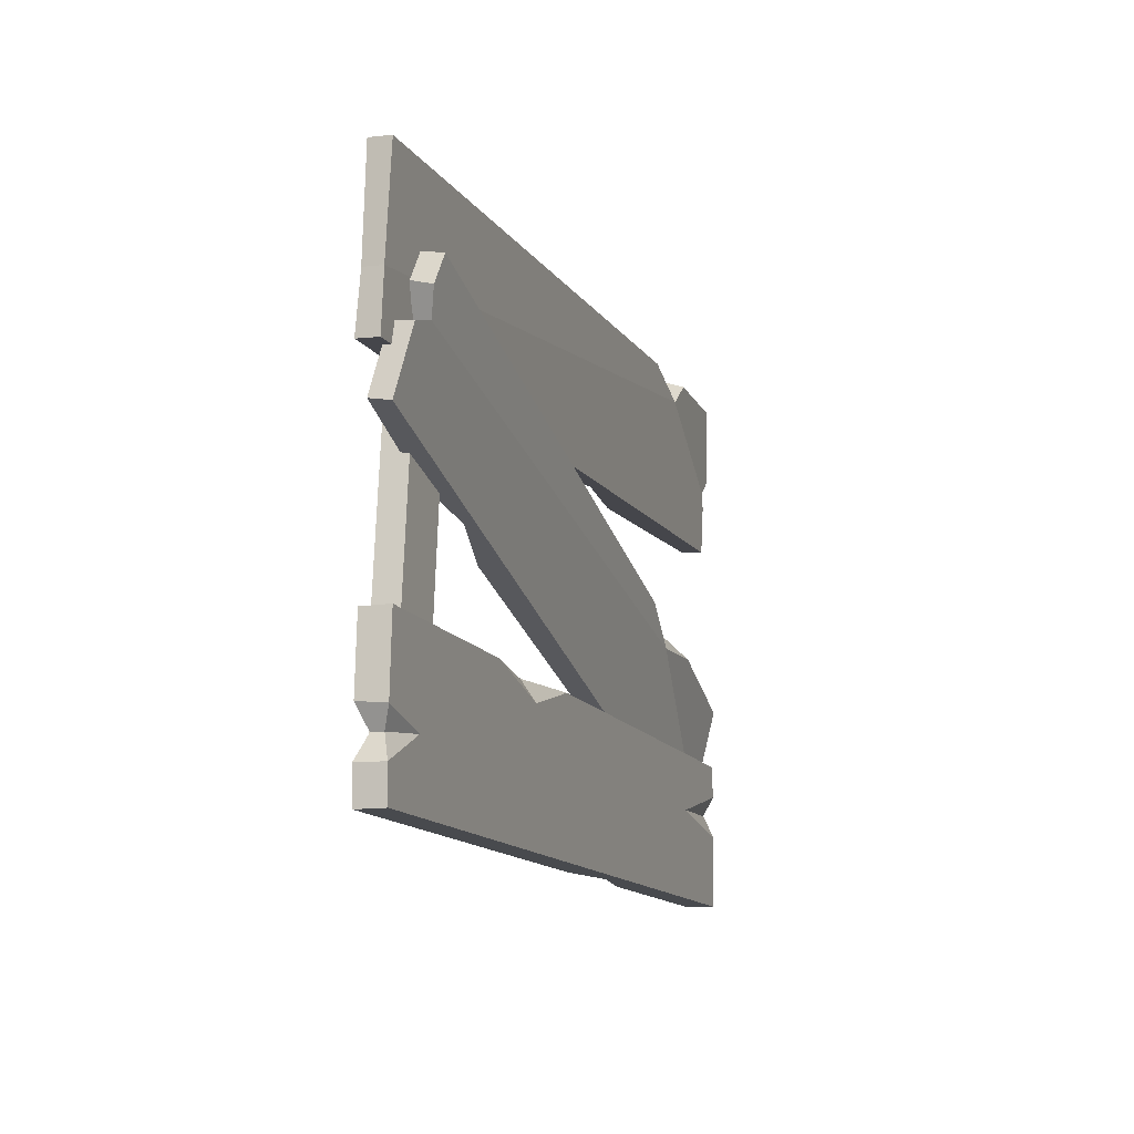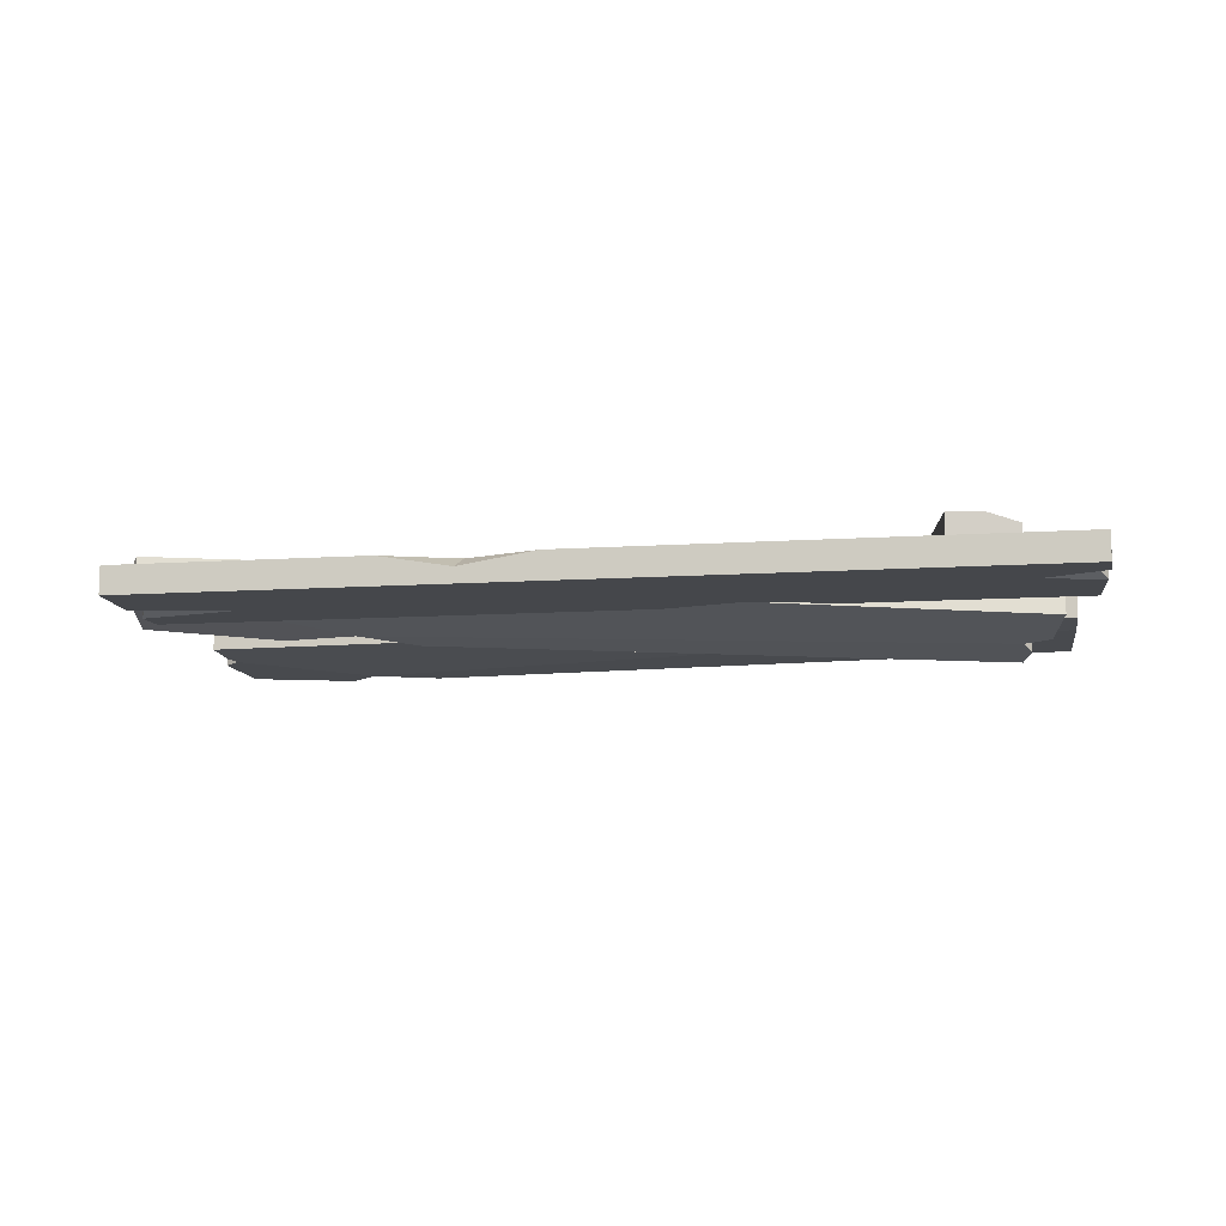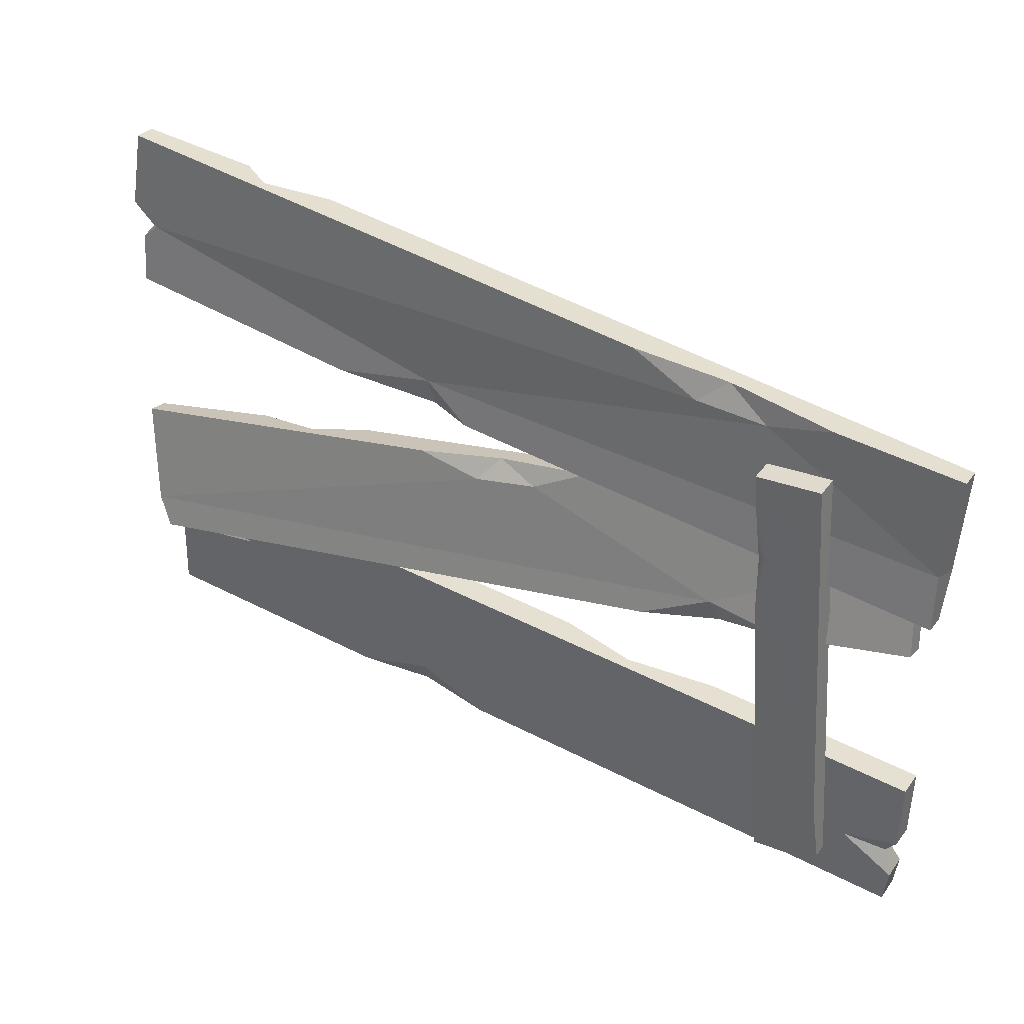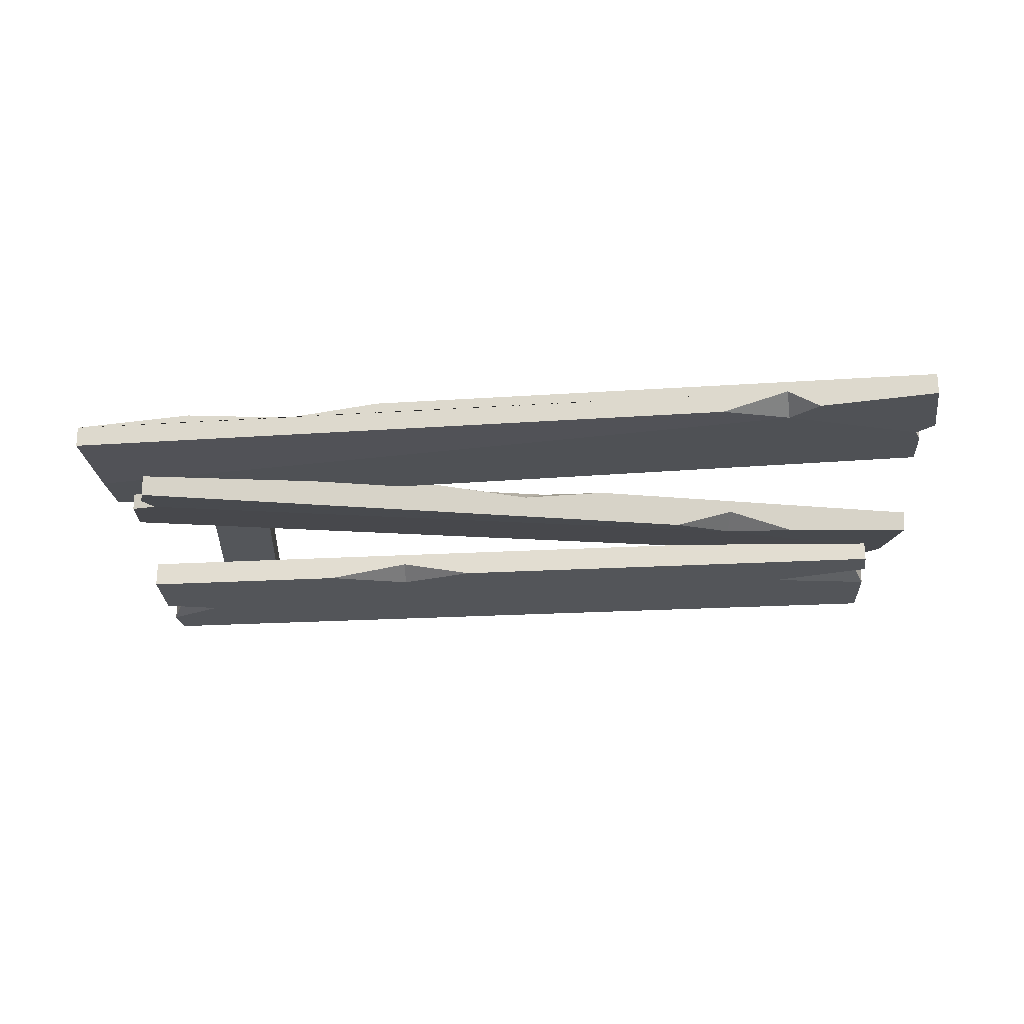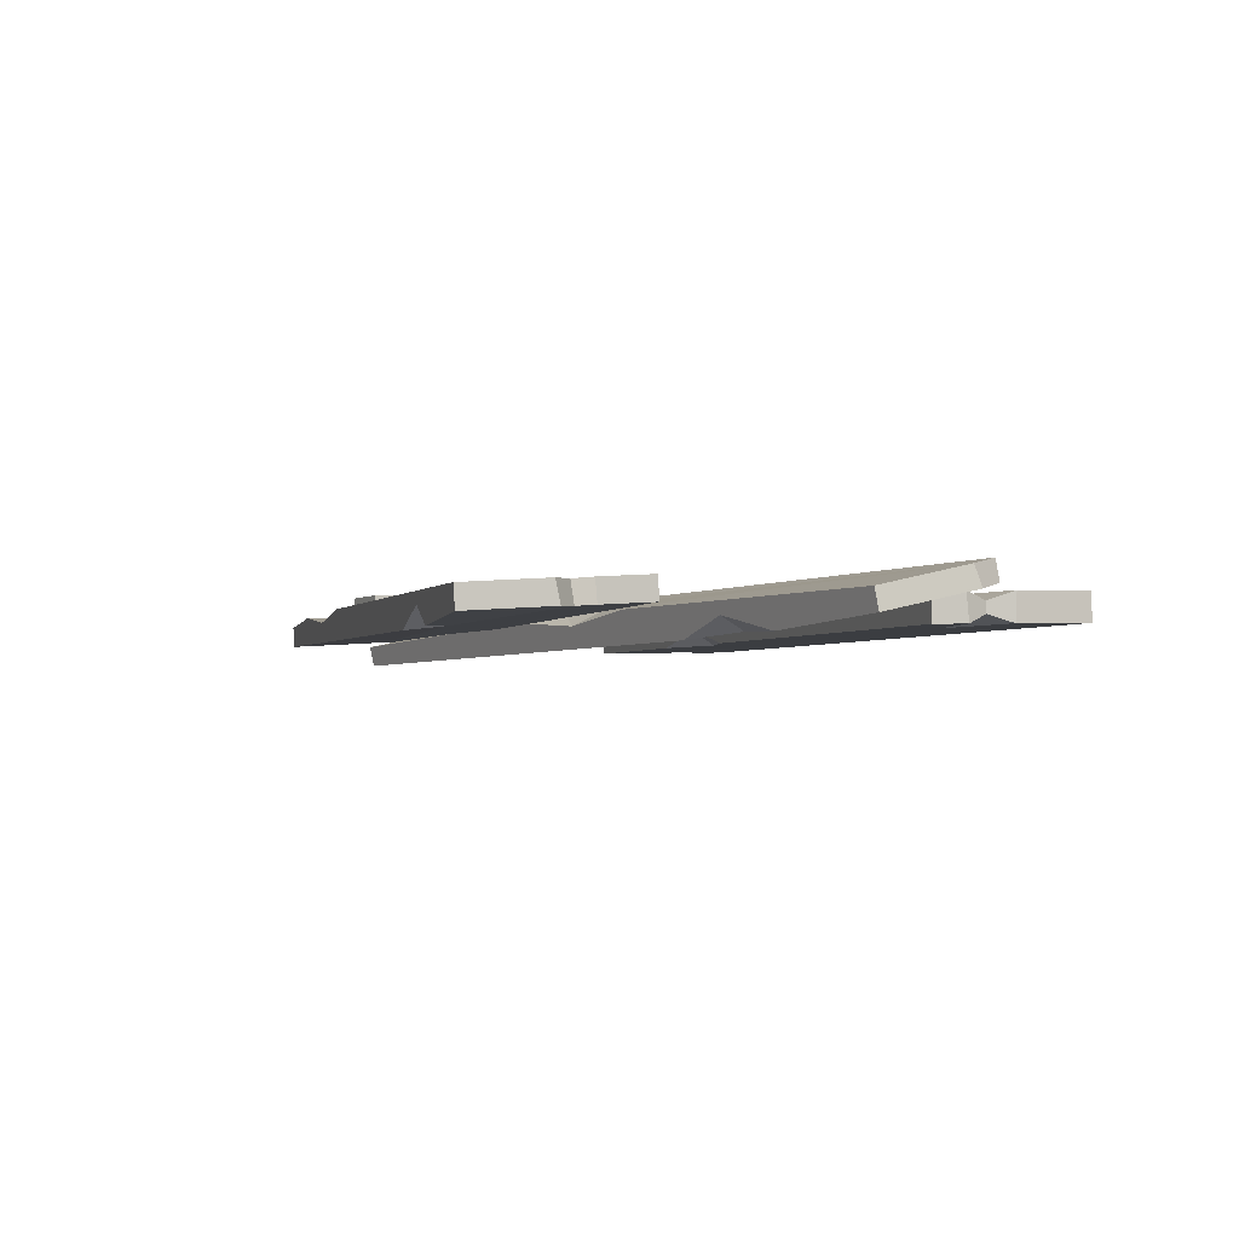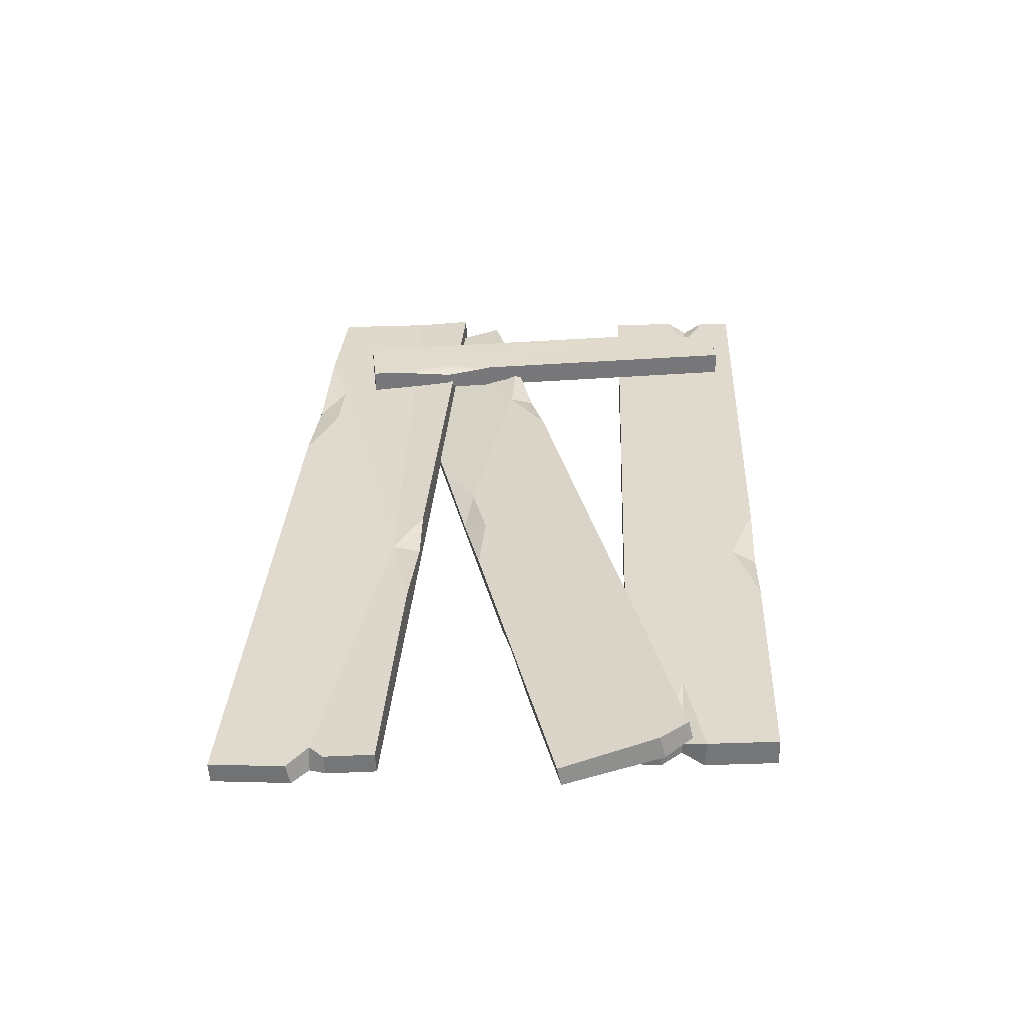
<metadata>
{"format":"obj","ext":"obj","renderer":"f3d","projection":"perspective","resolution":1024,"background":"white","views":[{"elev":-17.2,"azim":108.5,"up":"+Y"},{"elev":-9.3,"azim":5.9,"up":"+Z"},{"elev":36.4,"azim":30.9,"up":"+Y"},{"elev":-25.4,"azim":-178.5,"up":"+Z"},{"elev":-2.7,"azim":-112.0,"up":"+Z"},{"elev":33.2,"azim":-91.9,"up":"+Z"}]}
</metadata>
<code>
v 54.58 32.8 8.503
v 60.96 -54.59 8.862
v 54.58 32.82 13.44
v 60.96 -54.57 13.8
v 67.31 33.75 13.43
v 73.69 -53.65 11.82
v 67.31 33.73 8.499
v 73.69 -53.66 8.858
v 72.75 -40.75 13.74
v 67.58 -54.08 13.79
v 56.7 3.765 13.56
v 55.95 13.97 12.01
v 54.94 27.81 13.46
v 58.48 14.94 13.51
v -83.81 -19.78 2.574
v -85.22 -48.85 3.172
v -83.81 -19.66 7.961
v -85.23 -48.74 8.559
v 88.61 -31.68 8.39
v 87.2 -60.76 8.988
v 88.62 -31.79 3.003
v 87.2 -60.87 3.601
v 85.92 -49.59 7.19
v -82.98 -30.18 6.554
v -82.98 -30.22 4.415
v 85.92 -49.64 4.934
v 77.53 -48.14 8.717
v 88.04 -54.23 8.854
v 88.04 -54.44 3.469
v 76.71 -48.11 3.326
v 88.44 -46.18 3.299
v 88.46 -45.51 8.675
v -66.16 -32.13 8.237
v -84.62 -25.57 8.082
v -84.64 -26.09 2.703
v -63.74 -32.69 2.861
v -85.04 -34.44 2.875
v -85.07 -34.71 8.27
v -35.78 -52.19 8.682
v -6.755 -54.21 8.754
v -20.77 -48.15 8.615
v -21.72 -53.22 6.327
v 44.79 -28.74 2.893
v 11.38 -26.41 2.81
v 26.93 -27.43 5.796
v 26.94 -31.91 2.94
v 79.81 25.9 -0.604
v 85.99 0.2983 4.902
v 79.76 26.77 3.498
v 85.94 1.167 9.004
v -90.95 -5.493 7.949
v -84.53 -31.05 13.45
v -90.91 -6.362 3.847
v -84.48 -31.91 9.347
v -87.51 -25.29 12.19
v 77.03 15.94 5.753
v 79.31 15.24 1.645
v -88.5 -26.27 8.096
v 81.08 21.55 4.622
v 81.18 20.31 0.598
v 84.58 13.27 2.136
v 84.59 13.79 6.312
v 61.31 -3.228 10.86
v 32.19 -8.732 11.62
v 45.82 -1.496 10.28
v 47.23 -6.508 8.332
v -64.02 -1.539 1.931
v -37.96 3.385 1.251
v -50.13 1.849 5.142
v -49.67 -2.877 2.413
v 16.65 15.1 6.359
v -20.77 8.029 7.335
v -3.352 10.91 4.969
v -7.424 6.201 7.908
v 5.408 8.784 7.54
v -3.352 10.91 4.969
v 90.94 40.97 3.74
v 89.11 9.226 5.709
v 90.95 41.23 7.925
v 89.12 9.485 9.894
v -86.59 60.87 7.146
v -87.08 28.98 9.12
v -86.6 60.61 2.961
v -87.1 28.72 4.935
v -83.58 41.67 8.326
v 88.97 20.99 9.183
v 89.94 20.32 5.02
v -85.44 41.71 4.127
v -86.64 38.9 8.505
v -86.66 38.53 4.327
v -88.74 45.08 3.927
v -88.67 45.95 8.074
v -8.138 20.32 10.71
v -37.35 23.55 10.58
v -17.42 26.85 9.339
v -17.03 21.12 7.712
v -63.38 57.97 1.822
v -44.11 55.83 1.907
v -57.09 57.5 5.496
v -57.77 52.51 2.146
v 66.94 43.96 9.06
v 26.86 48.4 8.884
v 45.49 46.22 7.015
v 39.95 41.76 9.263
v 53.74 40.36 8.328
v 45.49 46.22 7.015
f 9 10 6
f 7 8 2 1
f 7 1 3 5
f 12 14 13
f 2 8 6 10 4
f 5 9 6 8 7
f 9 14 11 4 10
f 1 2 12
f 11 14 12
f 3 13 14 5
f 5 14 9
f 12 2 4 11
f 1 12 13 3
f 24 25 37 38
f 23 27 28
f 26 23 28 29
f 29 30 26
f 16 42 39 18
f 19 45 17
f 32 27 23
f 34 35 25 24
f 30 31 26
f 31 32 23 26
f 38 33 24
f 29 28 20 22
f 25 36 37
f 35 36 25
f 19 32 31 21
f 33 34 24
f 17 34 33 27 32 19
f 15 35 34 17
f 46 30 36
f 37 36 30 29 22 16
f 38 37 16 18
f 41 27 33
f 39 42 41
f 41 42 40
f 43 46 45
f 45 46 44
f 41 33 38 18 39
f 28 27 41 40 20
f 42 22 20 40
f 16 22 42
f 21 43 45 19
f 17 45 44 15
f 46 36 35 15 44
f 21 31 30 46 43
f 56 62 61 57
f 48 50 63 66
f 71 49 73
f 59 56 57 60
f 58 54 52 55
f 55 51 53 58
f 47 49 59 60
f 58 70 57 61 48 54
f 62 50 48 61
f 56 59 49 71 75 65
f 63 65 66
f 65 64 66
f 67 69 70
f 69 68 70
f 65 63 50 62 56
f 52 64 65 55
f 66 64 52 54
f 48 66 54
f 53 51 69 67
f 49 47 68 69 73
f 70 68 47 60 57
f 53 67 70 58
f 71 76 75
f 51 72 73 69
f 76 71 73
f 76 72 74
f 76 74 75
f 72 76 73
f 74 72 51 55
f 75 74 55 65
f 88 90 89 85
f 78 80 93 96
f 101 79 103
f 91 88 85 92
f 90 84 82 89
f 81 83 91 92
f 87 77 79 86
f 88 100 87 78 84 90
f 86 80 78 87
f 86 79 101 105
f 93 95 96
f 95 94 96
f 97 99 100
f 99 98 100
f 95 93 80 86
f 89 82 94 95 85
f 96 94 82 84
f 78 96 84
f 83 81 99 97
f 79 77 98 99 103
f 100 98 77 87
f 83 97 100 88 91
f 101 106 105
f 81 102 103 99
f 106 101 103
f 106 102 104
f 106 104 105
f 102 106 103
f 104 102 81 92 85
f 105 104 85 95
f 86 105 95

</code>
